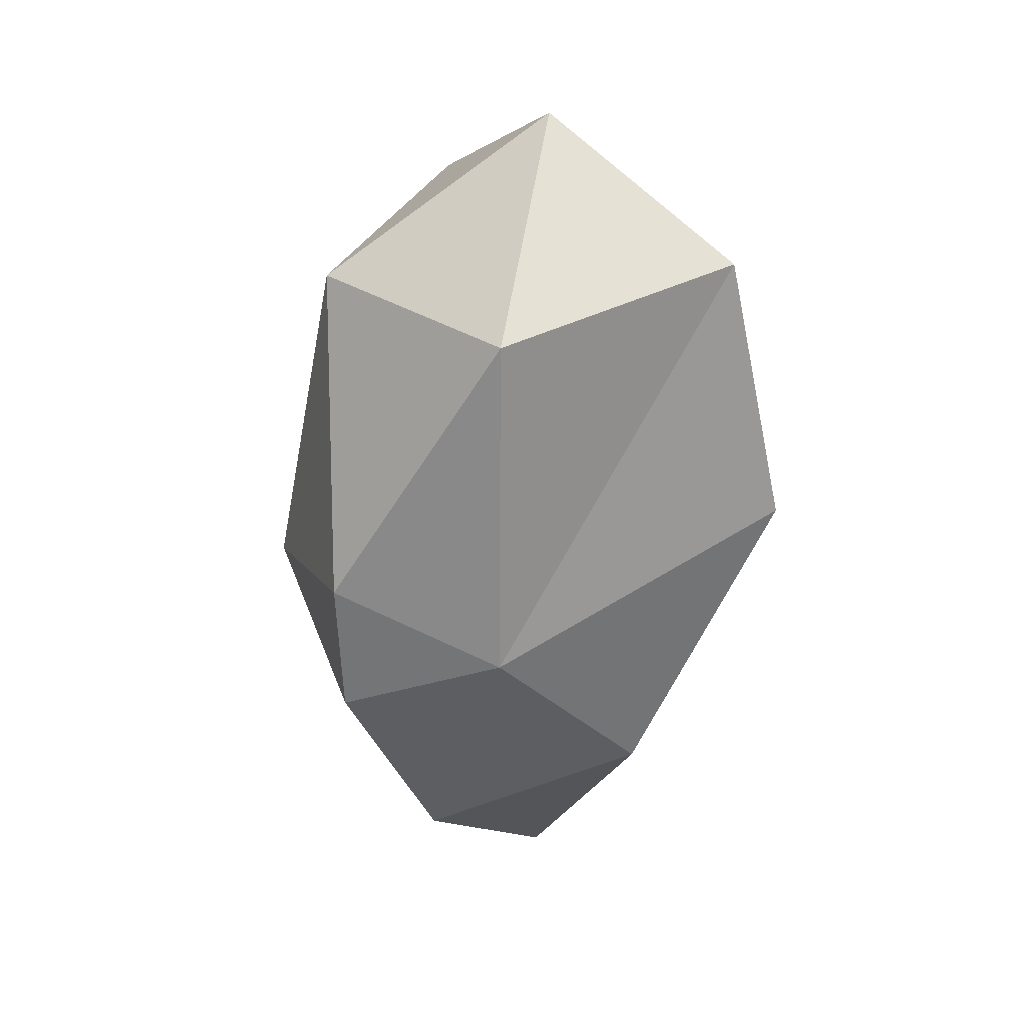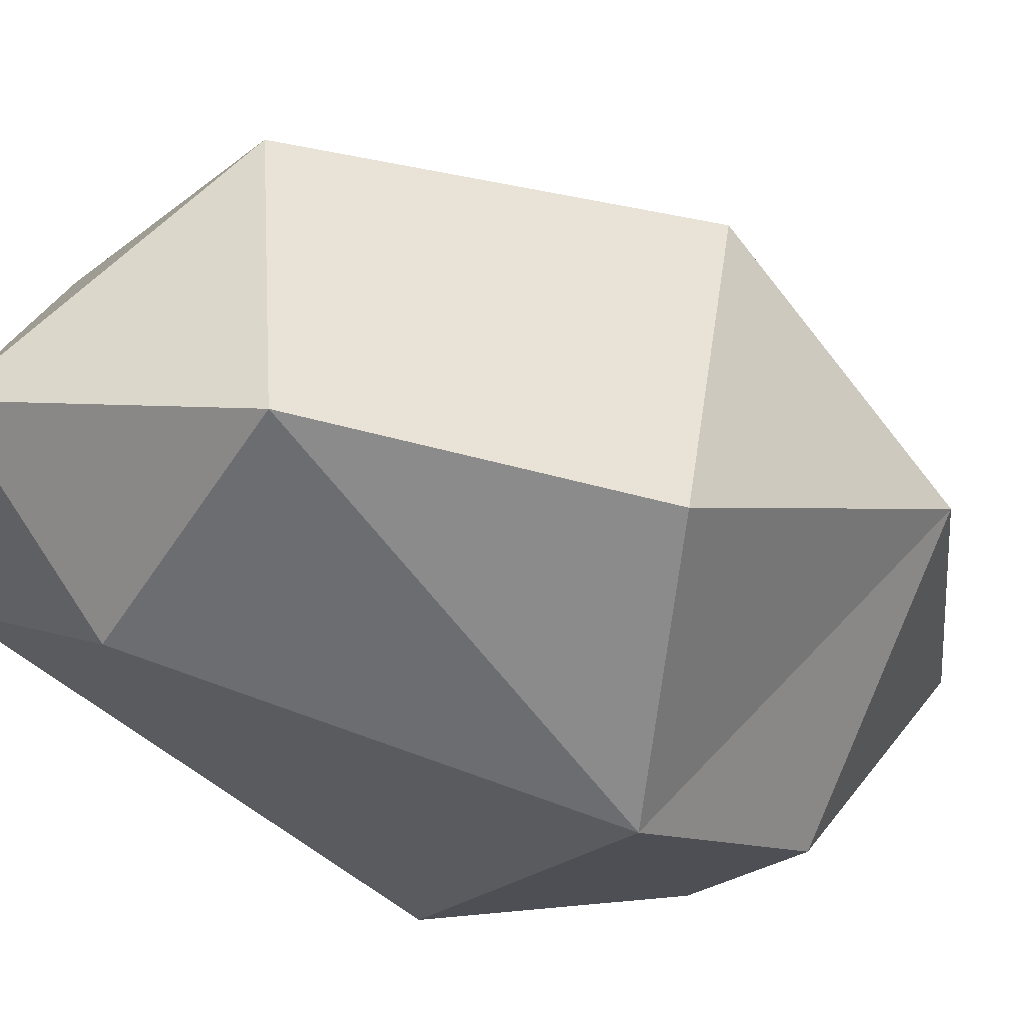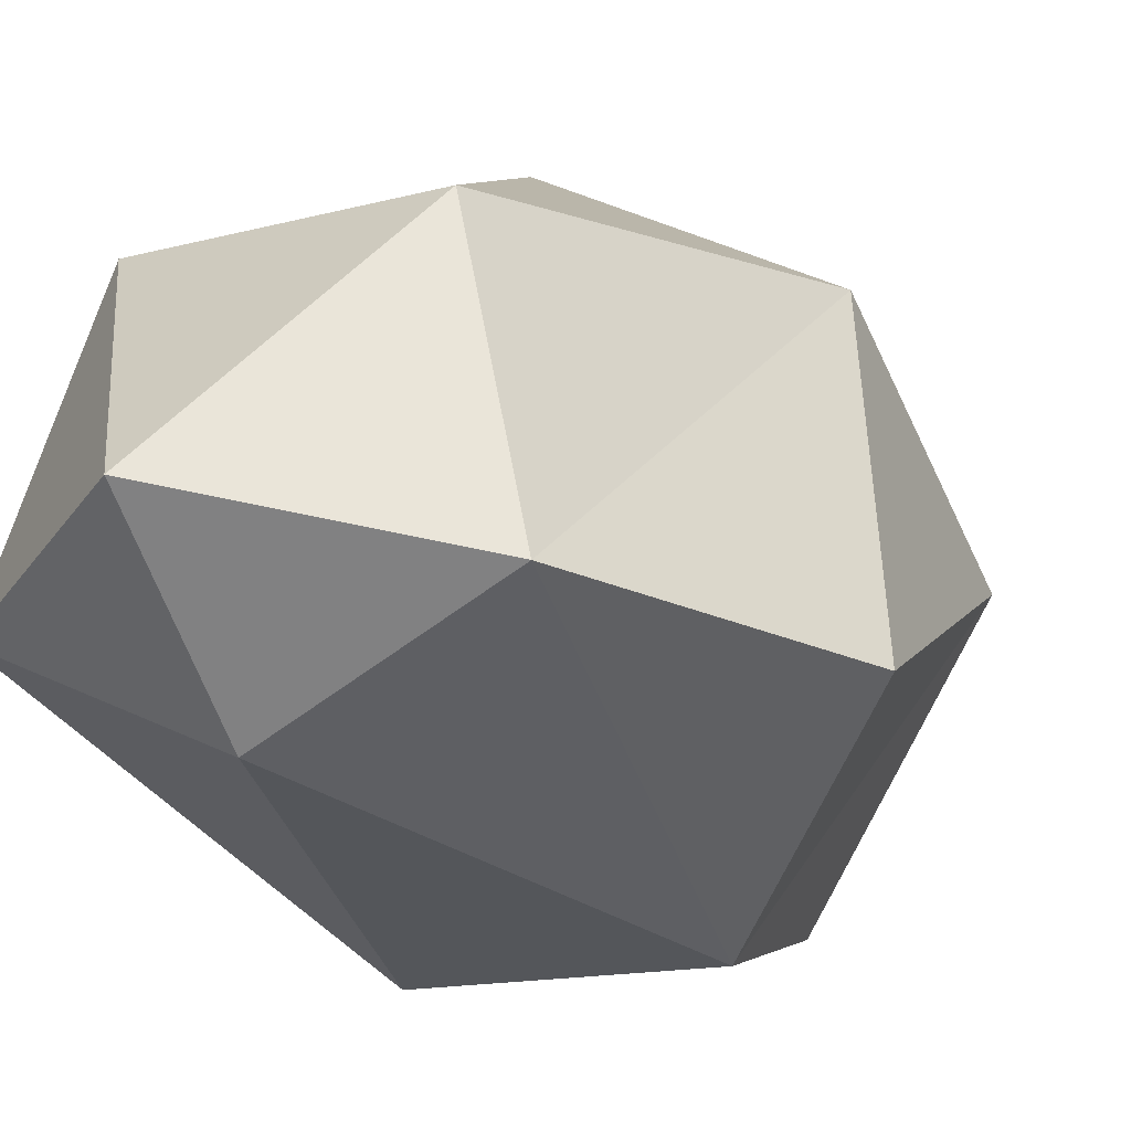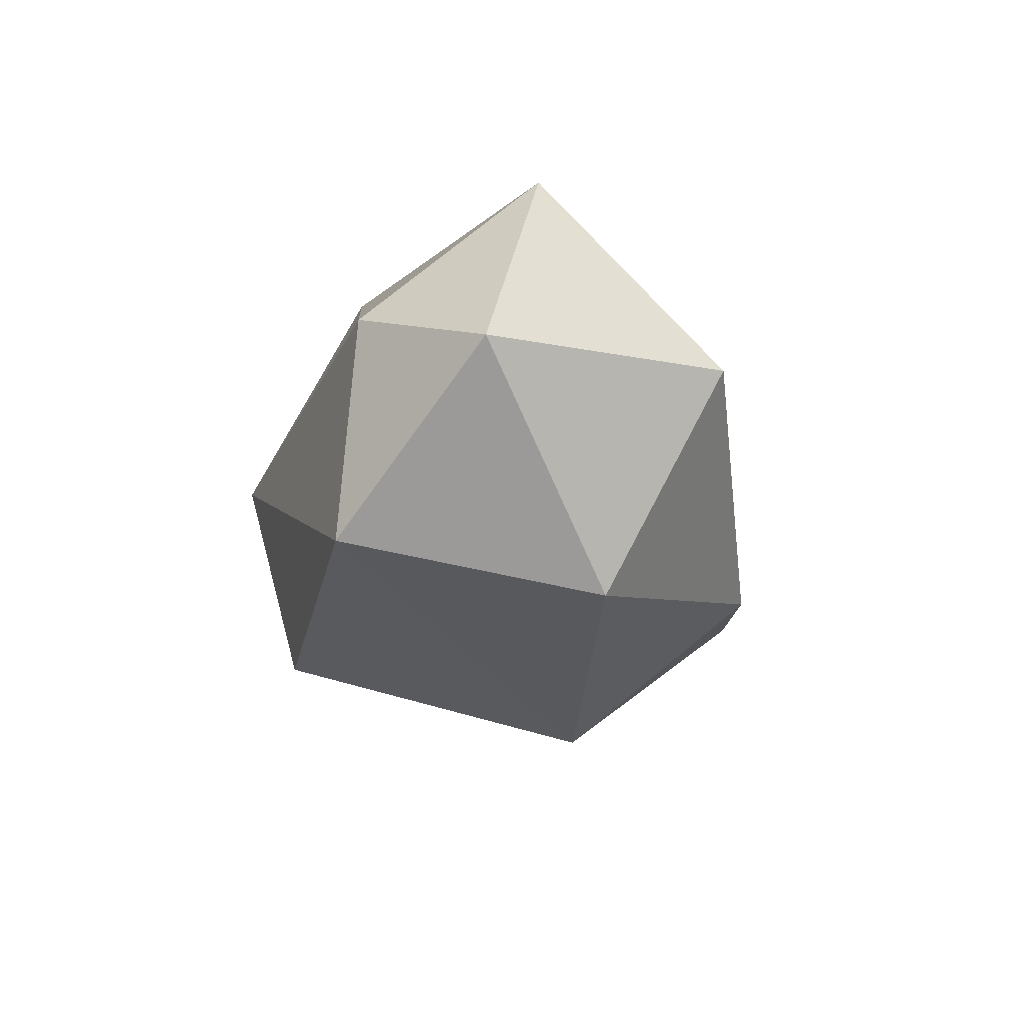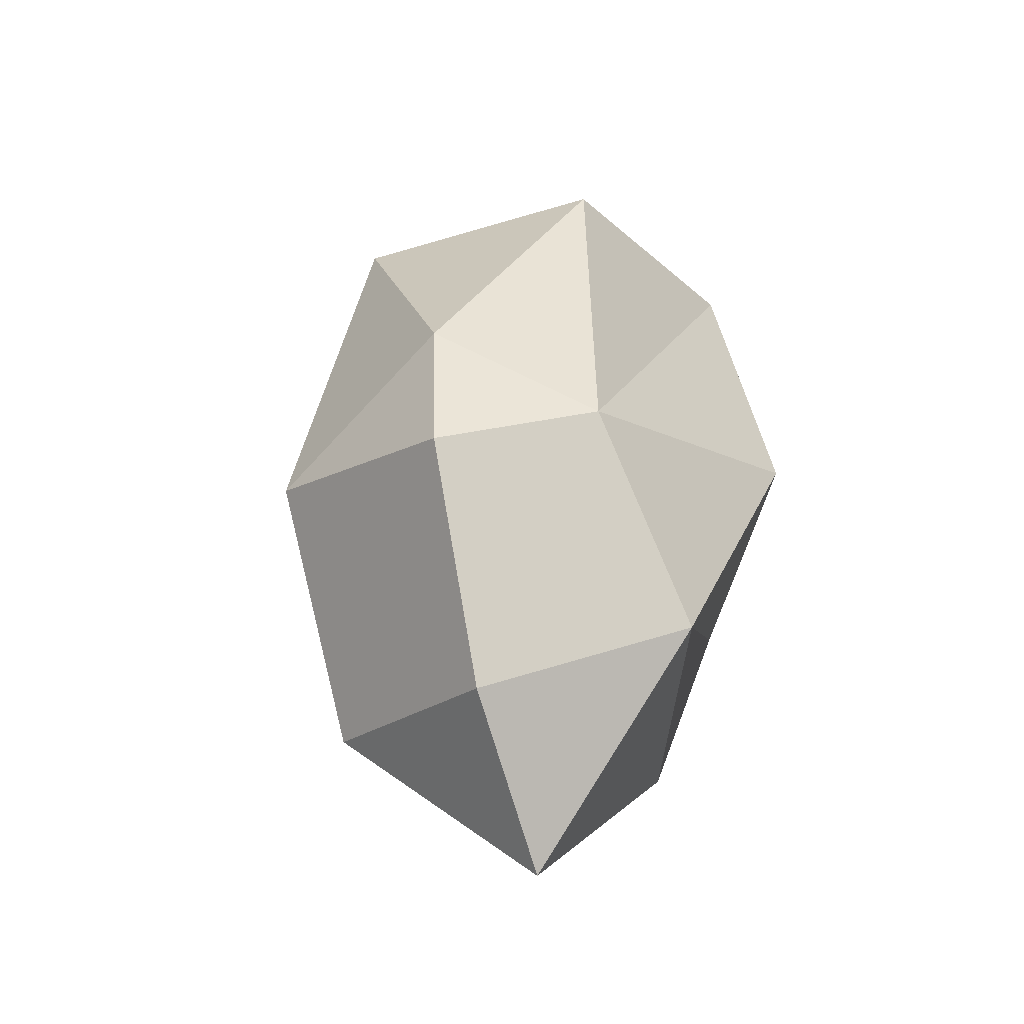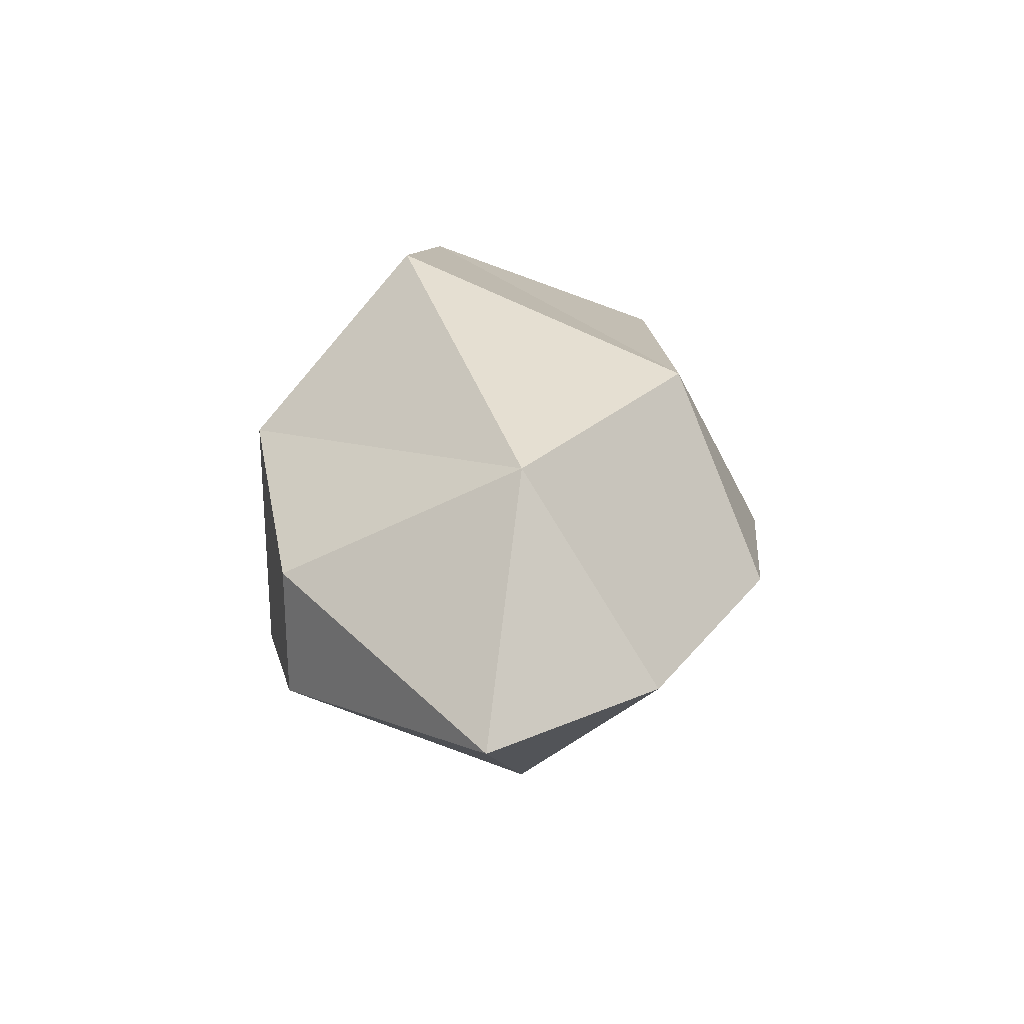
<metadata>
{"format":"obj","ext":"obj","renderer":"f3d","projection":"perspective","resolution":1024,"background":"white","views":[{"elev":28.6,"azim":45.5,"up":"+Y"},{"elev":-24.1,"azim":-127.1,"up":"+Z"},{"elev":-13.3,"azim":-147.5,"up":"+Z"},{"elev":73.3,"azim":-62.5,"up":"+Y"},{"elev":-40.6,"azim":20.6,"up":"+Y"},{"elev":-62.8,"azim":-90.1,"up":"+Y"}]}
</metadata>
<code>
o cristal
v -0 -0.4034 -0.02457
v 0.5257 1.353 -1.041
v 0.5792 1.235 0.7846
v 0 1.52 1.186
v -0.8506 1.235 0.7846
v -0.5257 1.353 -1.041
v 0.8506 2.818 -0.2861
v 0.5257 2.658 0.7203
v -0.5257 2.658 0.7203
v -0.8506 2.818 -0.2861
v -0 2.786 -0.6542
v -0 3.307 -0.07382
v 0.2808 0.4923 -0.8647
v -0.2811 0.4923 -0.8653
v -0.8285 0.3513 0.1095
v 0.7406 0.5438 0.1147
v 0 0.05837 0.6537
v 1.063 1.722 -0.3961
v 0 0.9542 1.153
v -1.206 1.722 -0.3931
f 1 13 16
f 2 13 14 6
f 1 16 17
f 1 17 15
f 1 15 14
f 2 6 11
f 3 18 7
f 4 3 8
f 5 4 9
f 2 11 7
f 3 7 8
f 4 8 9
f 5 9 10
f 6 10 11
f 7 11 12
f 8 7 12
f 9 8 12
f 10 9 12
f 11 10 12
f 16 2 18
f 6 15 20
f 14 13 1
f 17 16 3 19
f 15 17 19 5
f 7 18 2
f 18 3 16
f 19 3 4
f 2 16 13
f 14 15 6
f 20 5 10
f 10 6 20
f 20 15 5
f 5 19 4

</code>
